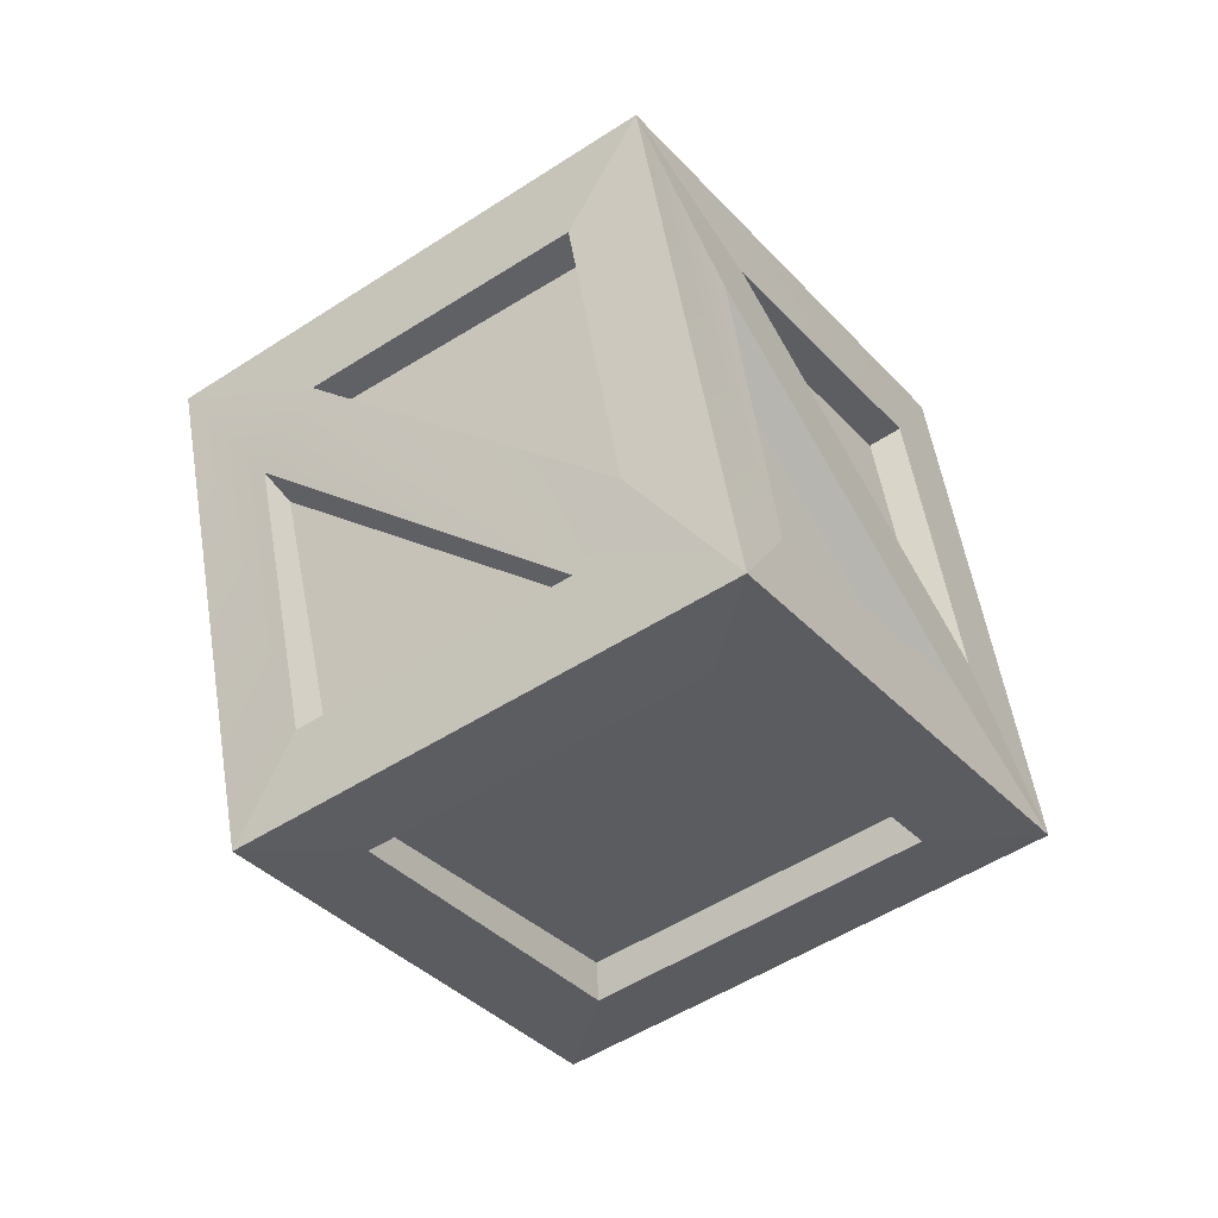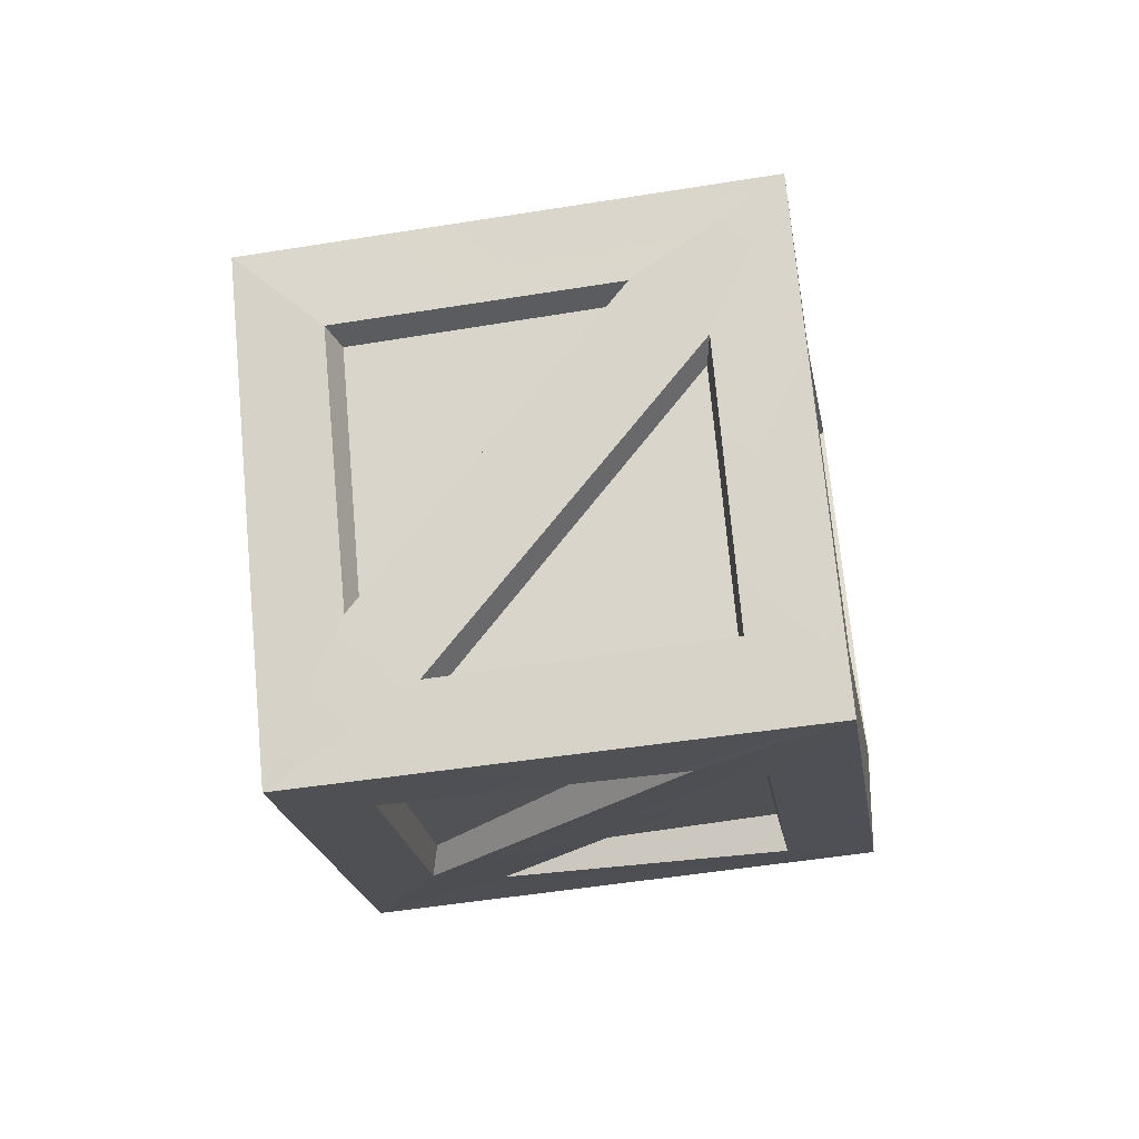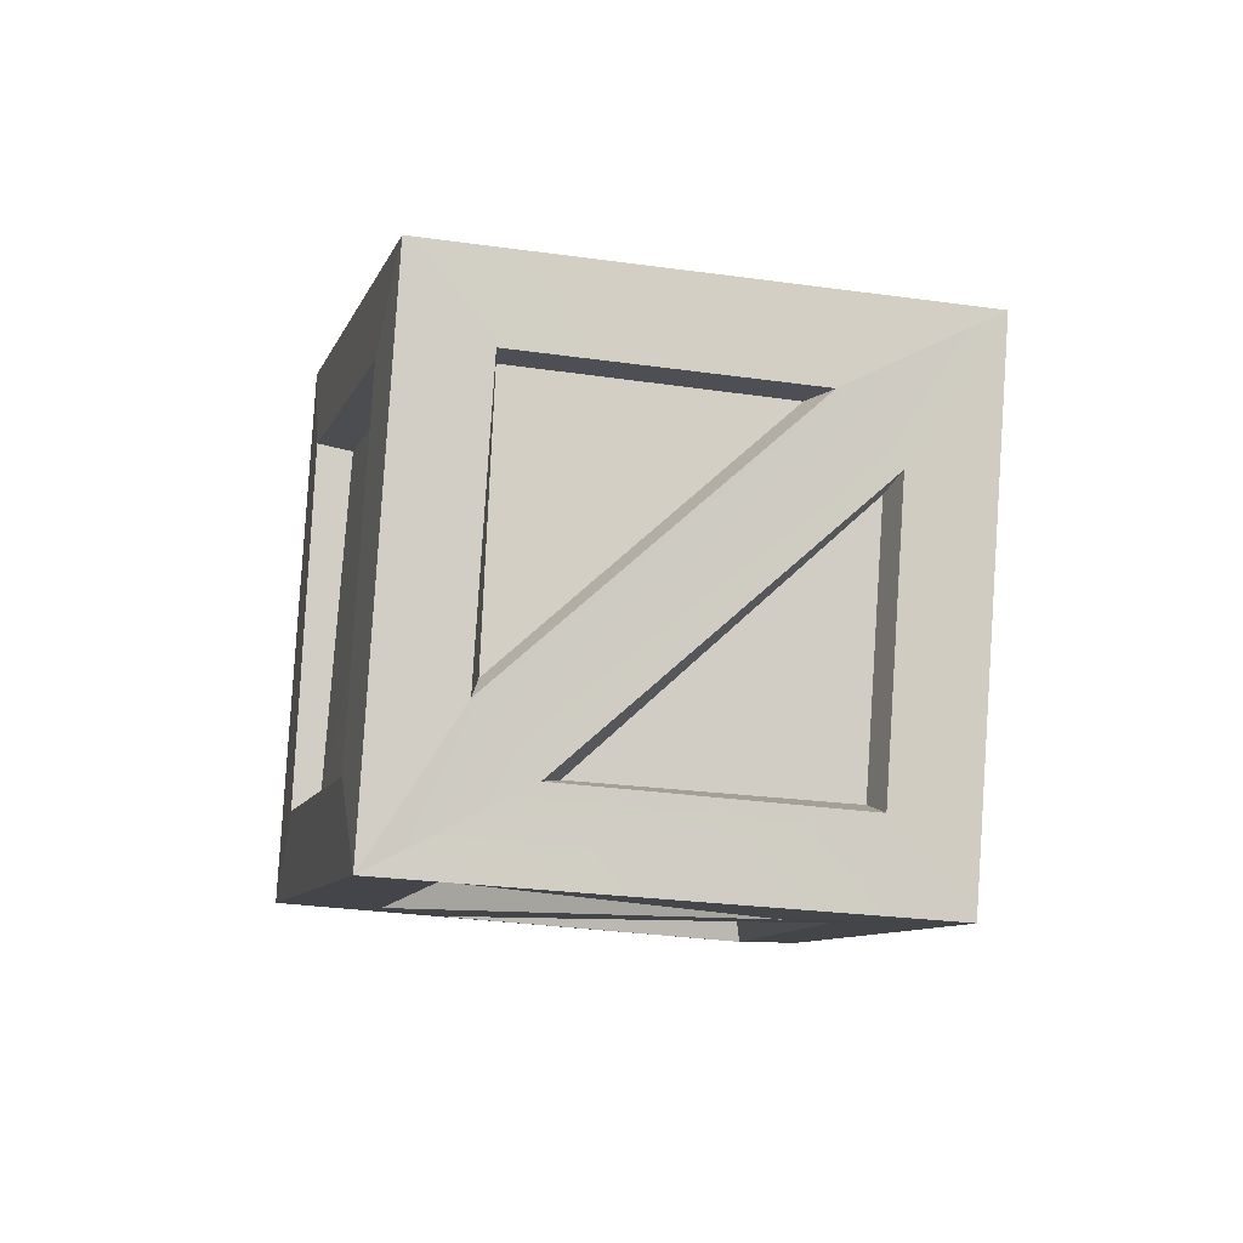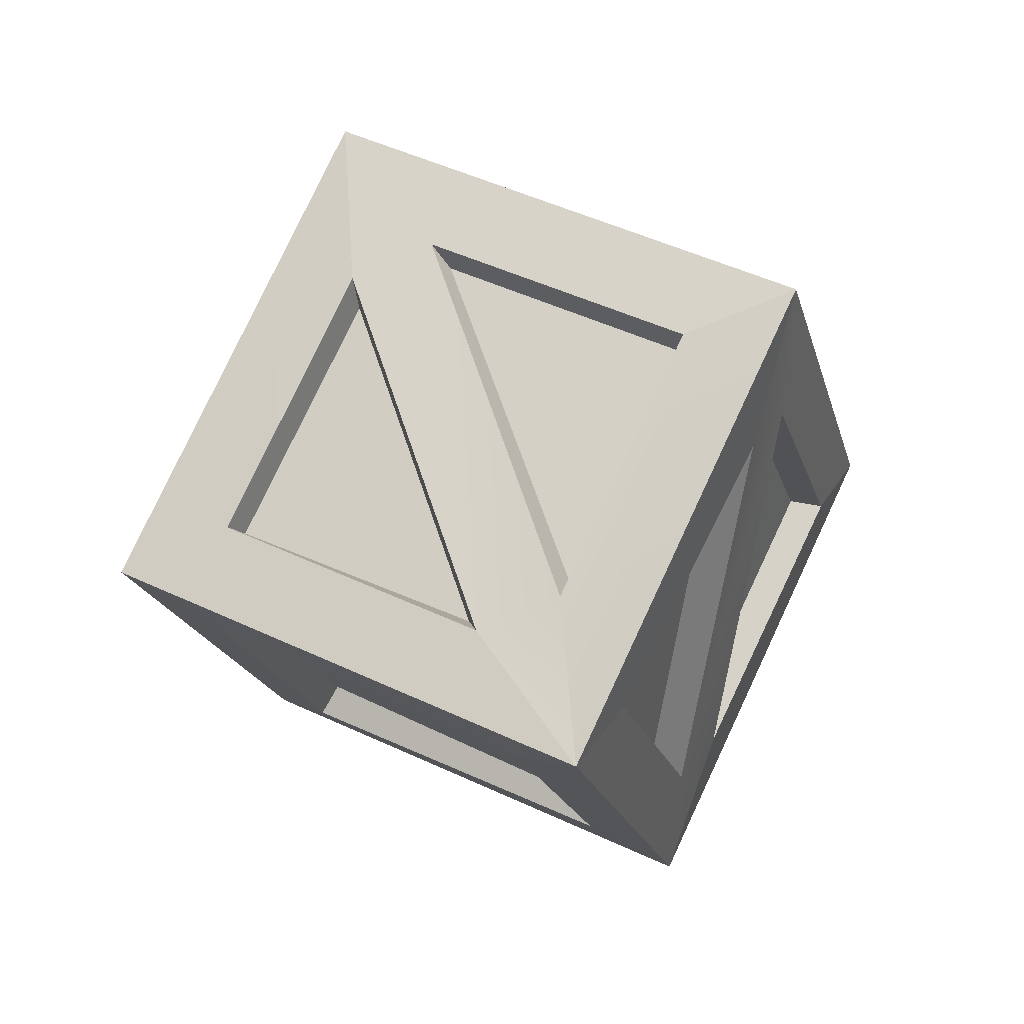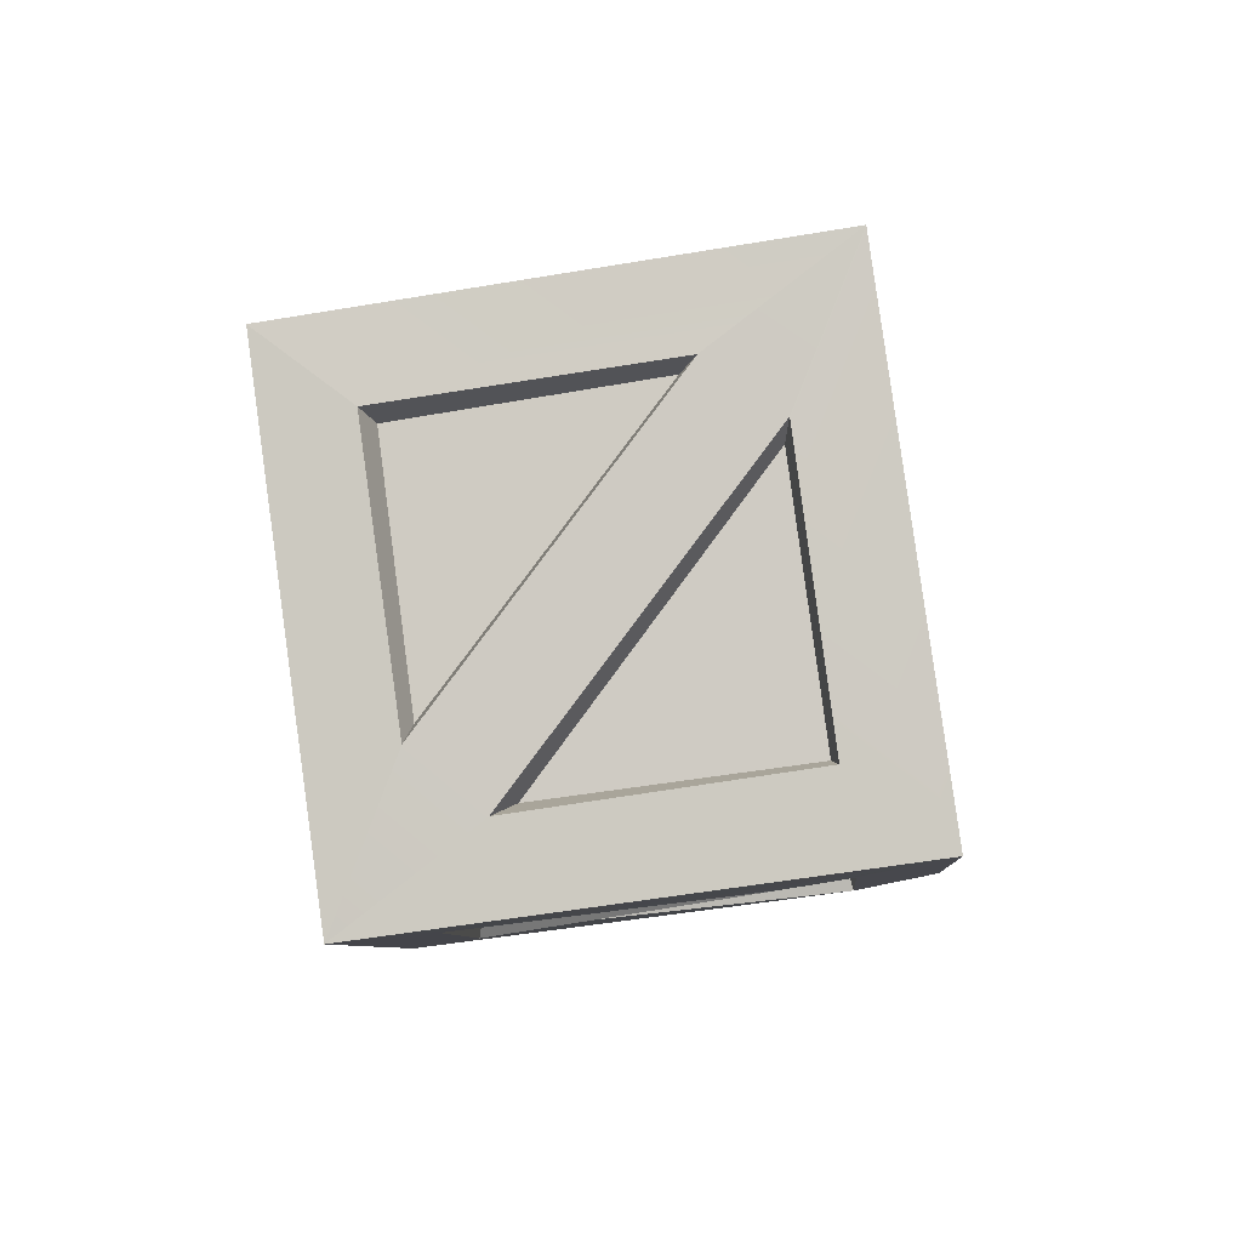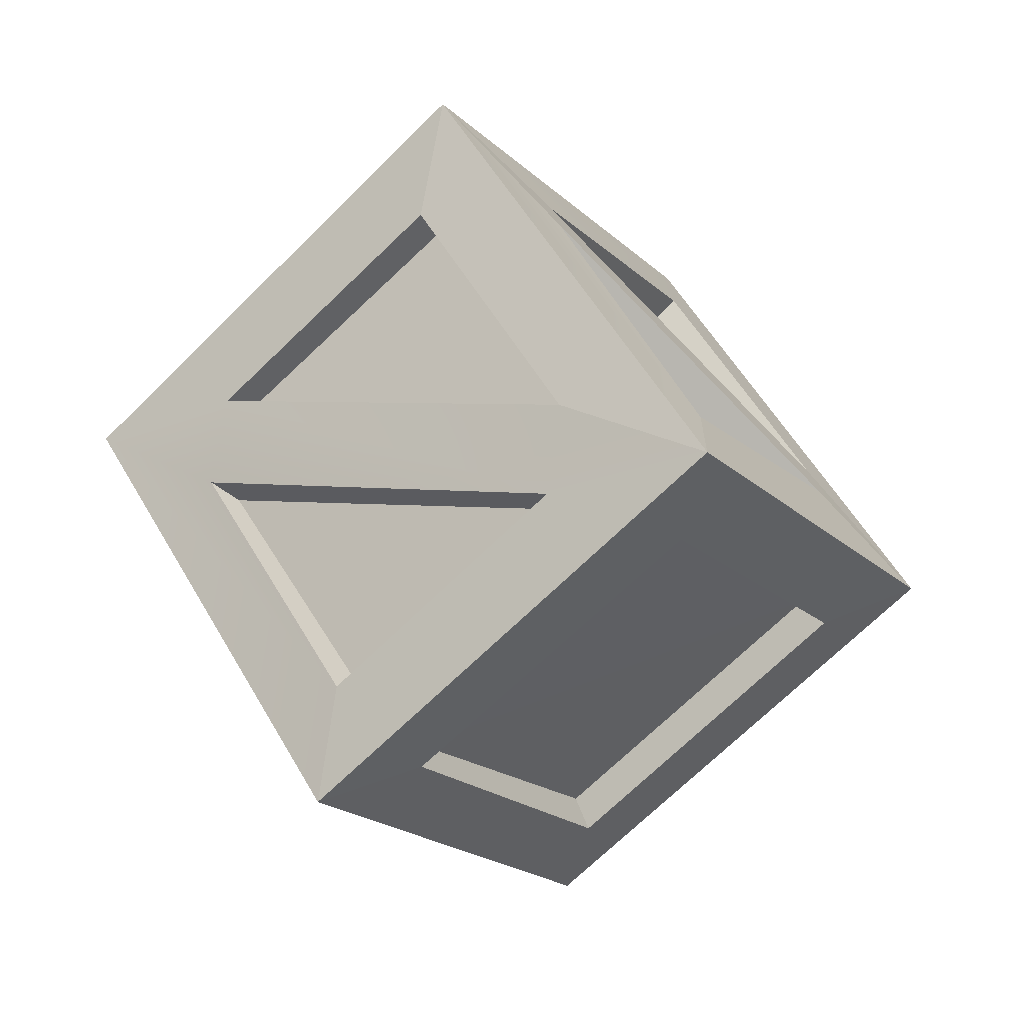
<metadata>
{"format":"obj","ext":"obj","renderer":"f3d","projection":"perspective","resolution":1024,"background":"white","views":[{"elev":42.9,"azim":19.7,"up":"+Z"},{"elev":16.7,"azim":122.1,"up":"+Z"},{"elev":-64.2,"azim":108.2,"up":"+Z"},{"elev":4.5,"azim":165.8,"up":"+Y"},{"elev":28.6,"azim":117.6,"up":"+Z"},{"elev":-44.7,"azim":3.5,"up":"+Y"}]}
</metadata>
<code>
g wreckageBit4
v -0.6063 0.1114 -0.6476
v -0.6838 0.2517 -0.6245
v -0.7272 0.06394 -0.7442
v -0.7395 0.277 -0.6417
v -0.8615 0.2256 -0.7348
v -0.7851 0.08751 -0.762
v -0.741 0.3082 -0.5811
v -0.8343 0.2281 -0.4162
v -0.8956 0.2431 -0.6993
v -0.8343 0.2281 -0.4162
v -0.9887 0.166 -0.5336
v -0.8956 0.2431 -0.6993
v -0.8322 0.1801 -0.3905
v -0.7537 0.04072 -0.4147
v -0.9542 0.129 -0.4806
v -0.7659 -0.01234 -0.4478
v -0.8879 -0.06319 -0.5412
v -0.9675 0.07302 -0.5135
v -0.6985 -0.01582 -0.458
v -0.6048 0.06641 -0.6237
v -0.8515 -0.08251 -0.5783
v -0.6048 0.06641 -0.6237
v -0.7621 0.001014 -0.7427
v -0.8515 -0.08251 -0.5783
v -0.8095 0.01989 -0.759
v -0.8853 0.1616 -0.7334
v -0.8796 -0.0434 -0.6261
v -0.9256 0.1834 -0.6901
v -1 0.1182 -0.5606
v -0.9227 -0.02245 -0.5849
v -0.6868 0.03186 -0.4315
v -0.762 0.1669 -0.4058
v -0.6161 0.09163 -0.5567
v -0.7664 0.2251 -0.4341
v -0.6936 0.288 -0.565
v -0.6174 0.1508 -0.5877
v -0.5297 0.08819 -0.64
v -0.5931 0.1167 -0.6625
v -0.7266 0.06103 -0.7649
v -0.7719 -0.01253 -0.8233
v -0.6813 0.3656 -0.5916
v -0.6768 0.2706 -0.638
v -0.7746 0.0814 -0.7781
v -0.8575 0.2358 -0.7556
v -0.923 0.263 -0.7734
v -0.7266 0.06103 -0.7649
v -0.7249 0.2918 -0.6521
v -0.6768 0.2706 -0.638
v -0.7719 -0.01253 -0.8233
v -0.6813 0.3656 -0.5916
v -0.923 0.263 -0.7734
v -0.8575 0.2358 -0.7556
v -0.6813 0.3656 -0.5916
v -0.7457 0.3287 -0.5792
v -0.9099 0.263 -0.7014
v -0.923 0.263 -0.7734
v -0.923 0.263 -0.7734
v -0.9099 0.263 -0.7014
v -1.005 0.1785 -0.5291
v -1.062 0.1395 -0.5167
v -1.062 0.1395 -0.5167
v -1.005 0.1785 -0.5291
v -0.8393 0.2434 -0.4048
v -0.8248 0.2403 -0.3331
v -0.8248 0.2403 -0.3331
v -0.8393 0.2434 -0.4048
v -0.7457 0.3287 -0.5792
v -0.6813 0.3656 -0.5916
v -0.8248 0.2403 -0.3331
v -0.8406 0.177 -0.371
v -0.9731 0.1231 -0.4724
v -1.062 0.1395 -0.5167
v -0.9839 0.07744 -0.5007
v -0.8988 -0.07566 -0.5281
v -0.9114 -0.1338 -0.5656
v -0.7658 -0.02101 -0.4261
v -0.7566 0.02397 -0.397
v -0.6721 -0.03534 -0.384
v -0.9114 -0.1338 -0.5656
v -0.8988 -0.07566 -0.5281
v -0.6721 -0.03534 -0.384
v -0.7566 0.02397 -0.397
v -0.8406 0.177 -0.371
v -0.8248 0.2403 -0.3331
v -0.6721 -0.03534 -0.384
v -0.688 -0.03422 -0.456
v -0.851 -0.09996 -0.5777
v -0.9114 -0.1338 -0.5656
v -0.9114 -0.1338 -0.5656
v -0.851 -0.09996 -0.5777
v -0.7542 -0.01785 -0.7517
v -0.7719 -0.01253 -0.8233
v -0.7719 -0.01253 -0.8233
v -0.7542 -0.01785 -0.7517
v -0.5918 0.05015 -0.6288
v -0.5297 0.08819 -0.64
v -0.5297 0.08819 -0.64
v -0.5918 0.05015 -0.6288
v -0.688 -0.03422 -0.456
v -0.6721 -0.03534 -0.384
v -0.7719 -0.01253 -0.8233
v -0.8158 0.01296 -0.7721
v -0.8988 -0.05879 -0.6299
v -0.9114 -0.1338 -0.5656
v -0.9335 -0.04074 -0.5936
v -0.9381 0.1854 -0.7099
v -0.9055 0.1674 -0.7481
v -1.062 0.1395 -0.5167
v -1.02 0.1147 -0.5666
v -0.923 0.263 -0.7734
v -0.9055 0.1674 -0.7481
v -0.923 0.263 -0.7734
v -0.8158 0.01296 -0.7721
v -0.7719 -0.01253 -0.8233
v -0.9114 -0.1338 -0.5656
v -0.9335 -0.04074 -0.5936
v -1.02 0.1147 -0.5666
v -1.062 0.1395 -0.5167
v -0.6721 -0.03534 -0.384
v -0.673 0.02915 -0.4168
v -0.5925 0.09871 -0.5546
v -0.5297 0.08819 -0.64
v -0.5297 0.08819 -0.64
v -0.5948 0.1468 -0.5841
v -0.679 0.2989 -0.5564
v -0.6813 0.3656 -0.5916
v -0.7592 0.2306 -0.4145
v -0.8248 0.2403 -0.3331
v -0.7536 0.1813 -0.3884
v -0.673 0.02915 -0.4168
v -0.6721 -0.03534 -0.384
v -0.5925 0.09871 -0.5546
v -0.7536 0.1813 -0.3884
v -0.7592 0.2306 -0.4145
v -0.5948 0.1468 -0.5841
v -0.5297 0.08819 -0.64
v -0.8248 0.2403 -0.3331
v -0.5931 0.1167 -0.6625
v -0.6063 0.1114 -0.6476
v -0.7272 0.06394 -0.7442
v -0.7266 0.06103 -0.7649
v -0.7266 0.06103 -0.7649
v -0.7272 0.06394 -0.7442
v -0.6838 0.2517 -0.6245
v -0.6768 0.2706 -0.638
v -0.6768 0.2706 -0.638
v -0.6838 0.2517 -0.6245
v -0.6063 0.1114 -0.6476
v -0.5931 0.1167 -0.6625
v -0.7249 0.2918 -0.6521
v -0.7395 0.277 -0.6417
v -0.7851 0.08751 -0.762
v -0.7746 0.0814 -0.7781
v -0.7746 0.0814 -0.7781
v -0.7851 0.08751 -0.762
v -0.8615 0.2256 -0.7348
v -0.8575 0.2358 -0.7556
v -0.8575 0.2358 -0.7556
v -0.8615 0.2256 -0.7348
v -0.7395 0.277 -0.6417
v -0.7249 0.2918 -0.6521
v -0.7457 0.3287 -0.5792
v -0.741 0.3082 -0.5811
v -0.8956 0.2431 -0.6993
v -0.9099 0.263 -0.7014
v -0.8393 0.2434 -0.4048
v -0.8343 0.2281 -0.4162
v -0.741 0.3082 -0.5811
v -0.7457 0.3287 -0.5792
v -0.9099 0.263 -0.7014
v -0.8956 0.2431 -0.6993
v -0.9887 0.166 -0.5336
v -1.005 0.1785 -0.5291
v -1.005 0.1785 -0.5291
v -0.9887 0.166 -0.5336
v -0.8343 0.2281 -0.4162
v -0.8393 0.2434 -0.4048
v -0.8406 0.177 -0.371
v -0.8322 0.1801 -0.3905
v -0.9542 0.129 -0.4806
v -0.9731 0.1231 -0.4724
v -0.9731 0.1231 -0.4724
v -0.9542 0.129 -0.4806
v -0.7537 0.04072 -0.4147
v -0.7566 0.02397 -0.397
v -0.7566 0.02397 -0.397
v -0.7537 0.04072 -0.4147
v -0.8322 0.1801 -0.3905
v -0.8406 0.177 -0.371
v -0.7658 -0.02101 -0.4261
v -0.7659 -0.01234 -0.4478
v -0.9675 0.07302 -0.5135
v -0.9839 0.07744 -0.5007
v -0.9839 0.07744 -0.5007
v -0.9675 0.07302 -0.5135
v -0.8879 -0.06319 -0.5412
v -0.8988 -0.07566 -0.5281
v -0.8988 -0.07566 -0.5281
v -0.8879 -0.06319 -0.5412
v -0.7659 -0.01234 -0.4478
v -0.7658 -0.02101 -0.4261
v -0.688 -0.03422 -0.456
v -0.6985 -0.01582 -0.458
v -0.8515 -0.08251 -0.5783
v -0.851 -0.09996 -0.5777
v -0.5918 0.05015 -0.6288
v -0.6048 0.06641 -0.6237
v -0.6985 -0.01582 -0.458
v -0.688 -0.03422 -0.456
v -0.851 -0.09996 -0.5777
v -0.8515 -0.08251 -0.5783
v -0.7621 0.001014 -0.7427
v -0.7542 -0.01785 -0.7517
v -0.7542 -0.01785 -0.7517
v -0.7621 0.001014 -0.7427
v -0.6048 0.06641 -0.6237
v -0.5918 0.05015 -0.6288
v -0.8158 0.01296 -0.7721
v -0.8095 0.01989 -0.759
v -0.8796 -0.0434 -0.6261
v -0.8988 -0.05879 -0.6299
v -0.8988 -0.05879 -0.6299
v -0.8796 -0.0434 -0.6261
v -0.8853 0.1616 -0.7334
v -0.9055 0.1674 -0.7481
v -0.9055 0.1674 -0.7481
v -0.8853 0.1616 -0.7334
v -0.8095 0.01989 -0.759
v -0.8158 0.01296 -0.7721
v -0.9381 0.1854 -0.7099
v -0.9256 0.1834 -0.6901
v -0.9227 -0.02245 -0.5849
v -0.9335 -0.04074 -0.5936
v -0.9335 -0.04074 -0.5936
v -0.9227 -0.02245 -0.5849
v -1 0.1182 -0.5606
v -1.02 0.1147 -0.5666
v -1.02 0.1147 -0.5666
v -1 0.1182 -0.5606
v -0.9256 0.1834 -0.6901
v -0.9381 0.1854 -0.7099
v -0.673 0.02915 -0.4168
v -0.6868 0.03186 -0.4315
v -0.6161 0.09163 -0.5567
v -0.5925 0.09871 -0.5546
v -0.5925 0.09871 -0.5546
v -0.6161 0.09163 -0.5567
v -0.762 0.1669 -0.4058
v -0.7536 0.1813 -0.3884
v -0.7536 0.1813 -0.3884
v -0.762 0.1669 -0.4058
v -0.6868 0.03186 -0.4315
v -0.673 0.02915 -0.4168
v -0.7592 0.2306 -0.4145
v -0.7664 0.2251 -0.4341
v -0.6174 0.1508 -0.5877
v -0.5948 0.1468 -0.5841
v -0.5948 0.1468 -0.5841
v -0.6174 0.1508 -0.5877
v -0.6936 0.288 -0.565
v -0.679 0.2989 -0.5564
v -0.679 0.2989 -0.5564
v -0.6936 0.288 -0.565
v -0.7664 0.2251 -0.4341
v -0.7592 0.2306 -0.4145
g wreckageBit4_0
f 3 2 1
f 6 5 4
f 9 8 7
f 12 11 10
f 15 14 13
f 18 17 16
f 21 20 19
f 24 23 22
f 27 26 25
f 30 29 28
f 33 32 31
f 36 35 34
f 39 38 37
f 40 39 37
f 37 38 41
f 38 42 41
f 44 43 40
f 45 44 40
f 43 47 46
f 47 48 46
f 49 43 46
f 50 48 47
f 50 47 51
f 47 52 51
f 55 54 53
f 56 55 53
f 59 58 57
f 60 59 57
f 63 62 61
f 64 63 61
f 67 66 65
f 68 67 65
f 71 70 69
f 72 71 69
f 72 73 71
f 74 73 72
f 75 74 72
f 73 76 71
f 76 77 71
f 78 77 76
f 78 76 79
f 76 80 79
f 83 82 81
f 84 83 81
f 87 86 85
f 88 87 85
f 91 90 89
f 92 91 89
f 95 94 93
f 96 95 93
f 99 98 97
f 100 99 97
f 103 102 101
f 104 103 101
f 104 105 103
f 105 106 103
f 106 107 103
f 106 109 108
f 110 106 108
f 110 111 106
f 113 107 112
f 114 113 112
f 117 116 115
f 118 117 115
f 121 120 119
f 122 121 119
f 125 124 123
f 126 125 123
f 127 125 126
f 128 127 126
f 130 129 128
f 131 130 128
f 134 133 132
f 135 134 132
f 136 135 132
f 137 133 134
f 140 139 138
f 141 140 138
f 144 143 142
f 145 144 142
f 148 147 146
f 149 148 146
f 152 151 150
f 153 152 150
f 156 155 154
f 157 156 154
f 160 159 158
f 161 160 158
f 164 163 162
f 165 164 162
f 168 167 166
f 169 168 166
f 172 171 170
f 173 172 170
f 176 175 174
f 177 176 174
f 180 179 178
f 181 180 178
f 184 183 182
f 185 184 182
f 188 187 186
f 189 188 186
f 192 191 190
f 193 192 190
f 196 195 194
f 197 196 194
f 200 199 198
f 201 200 198
f 204 203 202
f 205 204 202
f 208 207 206
f 209 208 206
f 212 211 210
f 213 212 210
f 216 215 214
f 217 216 214
f 220 219 218
f 221 220 218
f 224 223 222
f 225 224 222
f 228 227 226
f 229 228 226
f 232 231 230
f 233 232 230
f 236 235 234
f 237 236 234
f 240 239 238
f 241 240 238
f 244 243 242
f 245 244 242
f 248 247 246
f 249 248 246
f 252 251 250
f 253 252 250
f 256 255 254
f 257 256 254
f 260 259 258
f 261 260 258
f 264 263 262
f 265 264 262

</code>
